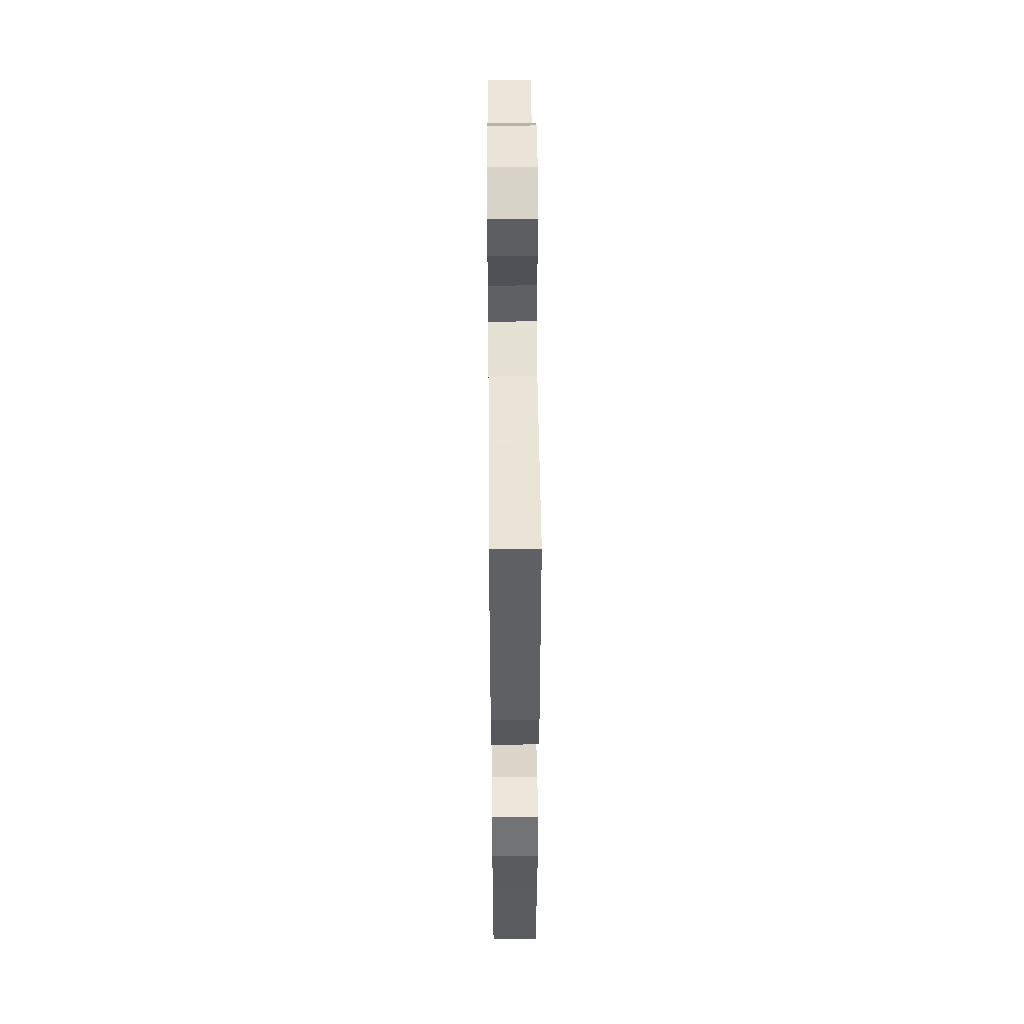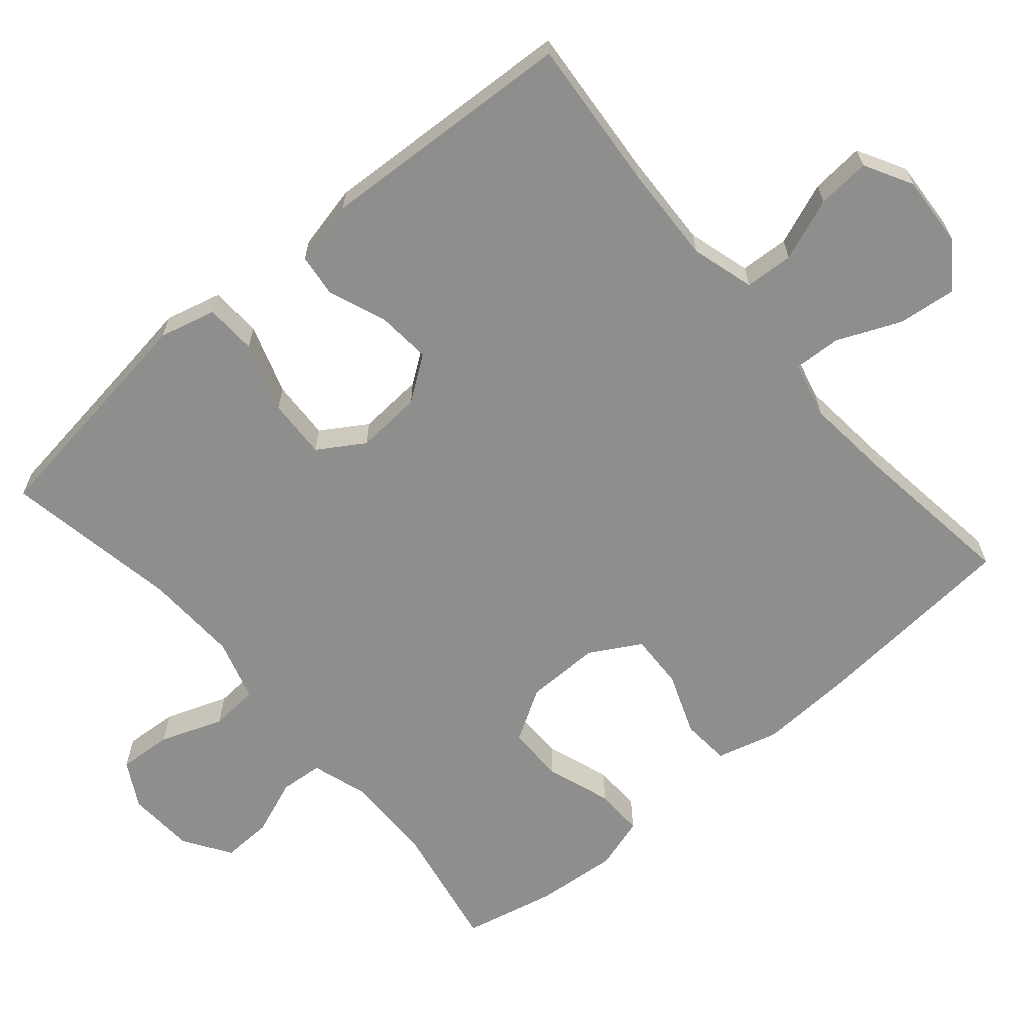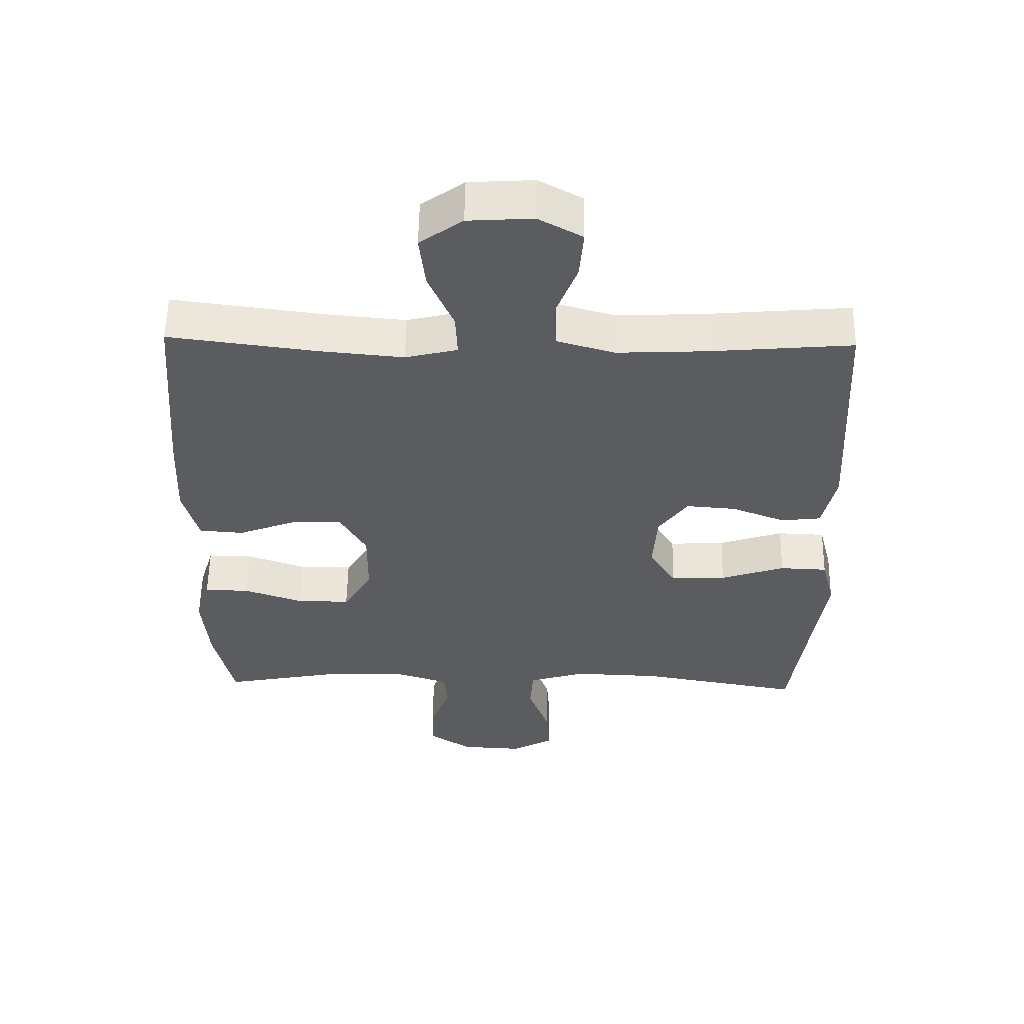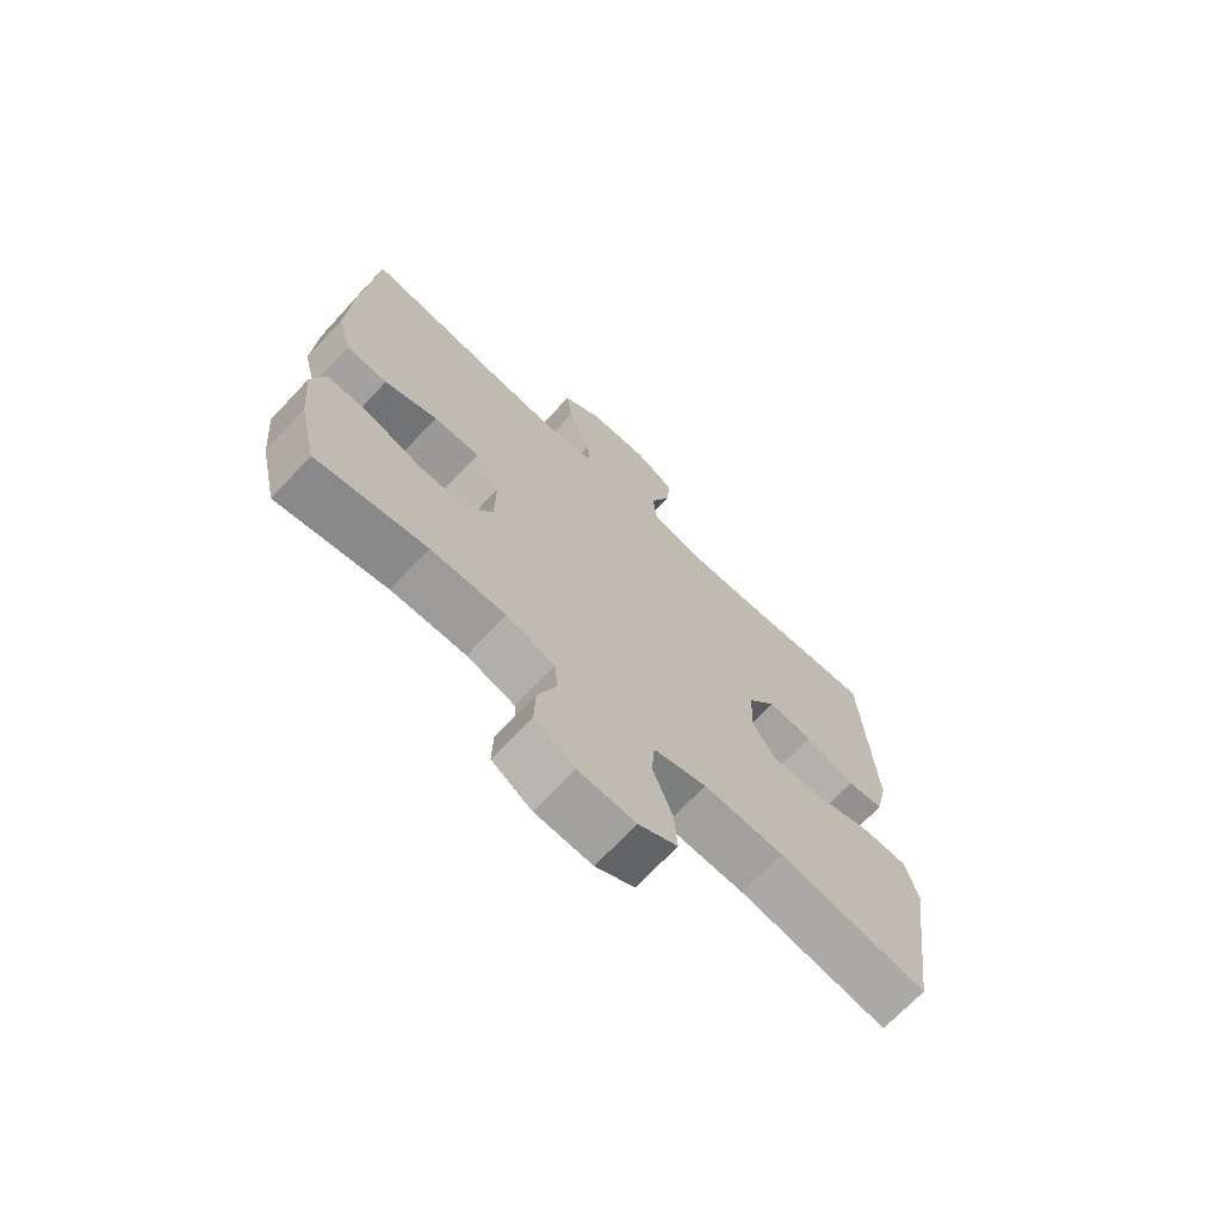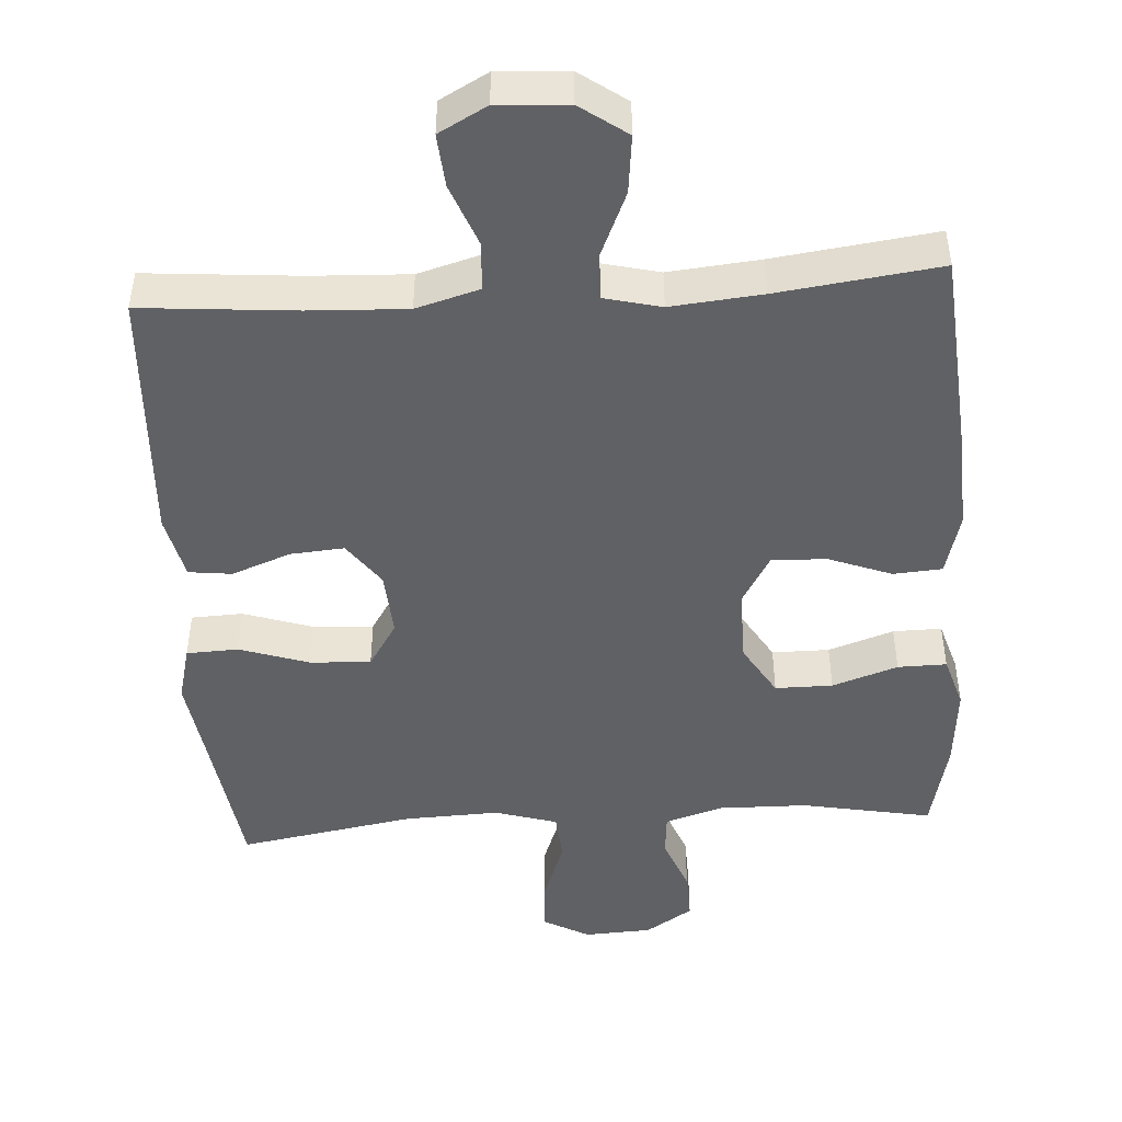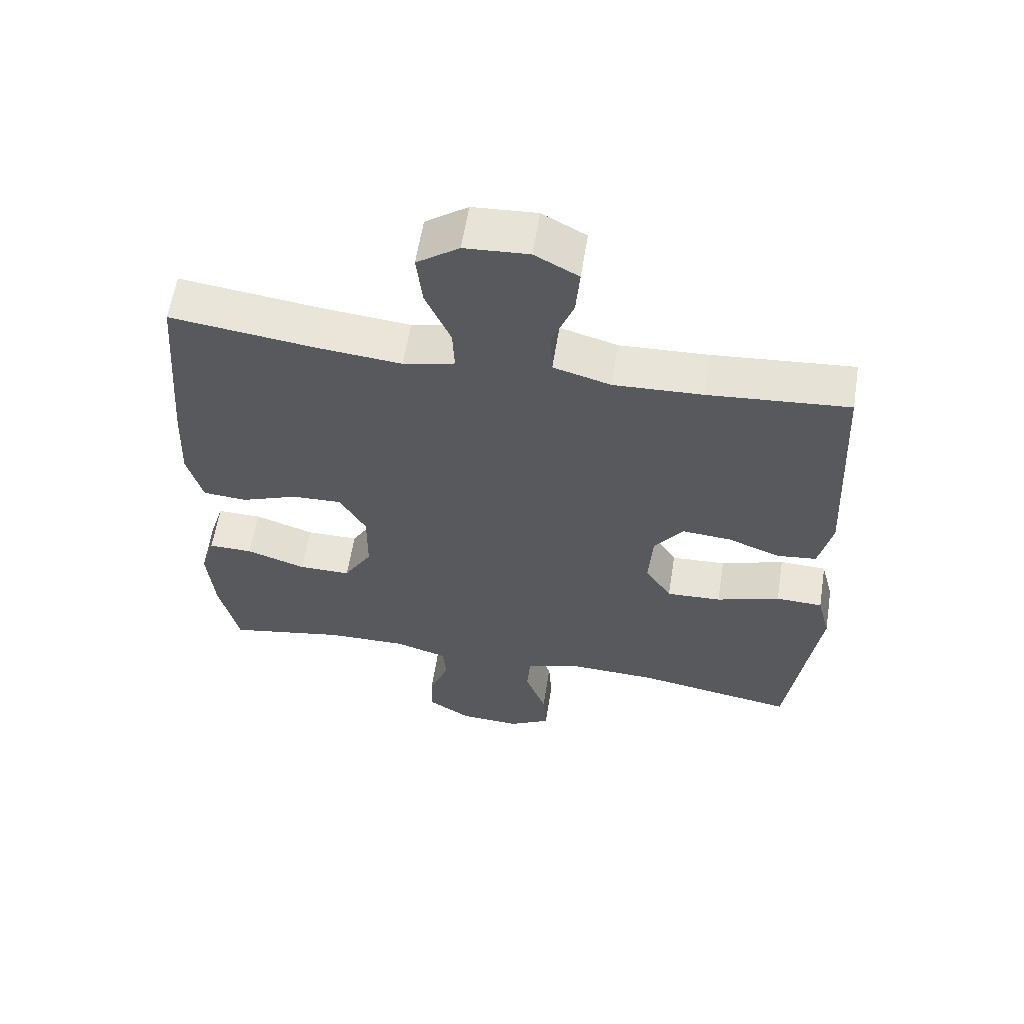
<metadata>
{"format":"obj","ext":"obj","renderer":"f3d","projection":"perspective","resolution":1024,"background":"white","views":[{"elev":48.6,"azim":-90.5,"up":"+Z"},{"elev":-64.8,"azim":-49.5,"up":"+Y"},{"elev":55.7,"azim":-179.1,"up":"+Z"},{"elev":-70.3,"azim":136.7,"up":"+Z"},{"elev":-46.8,"azim":3.7,"up":"+Y"},{"elev":59.9,"azim":-171.0,"up":"+Z"}]}
</metadata>
<code>
v 0.5 0.07 -0.5
v 0.321 0.07 -0.466
v 0.199 0.07 -0.464
v 0.12 0.07 -0.489
v 0.115 0.07 -0.548
v 0.145 0.07 -0.626
v 0.147 0.07 -0.695
v 0.082 0.07 -0.737
v -0.011 0.07 -0.742
v -0.074 0.07 -0.707
v -0.069 0.07 -0.633
v -0.037 0.07 -0.546
v -0.042 0.07 -0.479
v -0.128 0.07 -0.453
v -0.258 0.07 -0.458
v -0.5 0.07 -0.5
v -0.528 0.07 -0.295
v -0.545 0.07 -0.175
v -0.525 0.07 -0.097
v -0.454 0.07 -0.094
v -0.358 0.07 -0.126
v -0.275 0.07 -0.13
v -0.235 0.07 -0.067
v -0.241 0.07 0.024
v -0.285 0.07 0.085
v -0.359 0.07 0.079
v -0.44 0.07 0.048
v -0.499 0.07 0.055
v -0.519 0.07 0.144
v -0.5 0.07 0.5
v -0.288 0.07 0.482
v -0.154 0.07 0.476
v -0.067 0.07 0.501
v -0.063 0.07 0.568
v -0.096 0.07 0.654
v -0.102 0.07 0.727
v -0.036 0.07 0.763
v 0.061 0.07 0.757
v 0.125 0.07 0.711
v 0.116 0.07 0.631
v 0.078 0.07 0.543
v 0.075 0.07 0.478
v 0.153 0.07 0.459
v 0.278 0.07 0.471
v 0.5 0.07 0.5
v 0.523 0.07 0.214
v 0.529 0.07 0.082
v 0.506 0.07 -0.004
v 0.439 0.07 -0.009
v 0.353 0.07 0.024
v 0.277 0.07 0.027
v 0.237 0.07 -0.043
v 0.238 0.07 -0.146
v 0.281 0.07 -0.218
v 0.36 0.07 -0.218
v 0.45 0.07 -0.187
v 0.517 0.07 -0.186
v 0.539 0.07 -0.258
v 0.529 0.07 -0.372
v 0.5 0 -0.5
v 0.321 0 -0.466
v 0.199 0 -0.464
v 0.12 0 -0.489
v 0.115 0 -0.548
v 0.145 0 -0.626
v 0.147 0 -0.695
v 0.082 0 -0.737
v -0.011 0 -0.742
v -0.074 0 -0.707
v -0.069 0 -0.633
v -0.037 0 -0.546
v -0.042 0 -0.479
v -0.128 0 -0.453
v -0.258 0 -0.458
v -0.5 0 -0.5
v -0.528 0 -0.295
v -0.545 0 -0.175
v -0.525 0 -0.097
v -0.454 0 -0.094
v -0.358 0 -0.126
v -0.275 0 -0.13
v -0.235 0 -0.067
v -0.241 0 0.024
v -0.285 0 0.085
v -0.359 0 0.079
v -0.44 0 0.048
v -0.499 0 0.055
v -0.519 0 0.144
v -0.5 0 0.5
v -0.288 0 0.482
v -0.154 0 0.476
v -0.067 0 0.501
v -0.063 0 0.568
v -0.096 0 0.654
v -0.102 0 0.727
v -0.036 0 0.763
v 0.061 0 0.757
v 0.125 0 0.711
v 0.116 0 0.631
v 0.078 0 0.543
v 0.075 0 0.478
v 0.153 0 0.459
v 0.278 0 0.471
v 0.5 0 0.5
v 0.523 0 0.214
v 0.529 0 0.082
v 0.506 0 -0.004
v 0.439 0 -0.009
v 0.353 0 0.024
v 0.277 0 0.027
v 0.237 0 -0.043
v 0.238 0 -0.146
v 0.281 0 -0.218
v 0.36 0 -0.218
v 0.45 0 -0.187
v 0.517 0 -0.186
v 0.539 0 -0.258
v 0.529 0 -0.372
f 59 1 2
f 58 59 2
f 57 58 2
f 56 57 2
f 55 56 2
f 54 55 2 3
f 53 54 3 4
f 52 53 4
f 48 49 50
f 47 48 50
f 46 47 50
f 45 46 50
f 44 45 50
f 43 44 50 51
f 42 43 51 52
f 39 40 41
f 38 39 41
f 37 38 41
f 36 37 41
f 35 36 41
f 34 35 41
f 33 34 41 42
f 42 52 4
f 33 42 4
f 32 33 4
f 29 30 31
f 28 29 31
f 27 28 31
f 26 27 31
f 25 26 31 32
f 19 20 21
f 18 19 21
f 17 18 21
f 17 21 22
f 16 17 22
f 15 16 22
f 14 15 22 23
f 10 11 12
f 9 10 12
f 8 9 12
f 7 8 12
f 6 7 12
f 5 6 12
f 5 12 13
f 4 5 13
f 14 23 24
f 13 14 24
f 4 13 24
f 32 4 24
f 24 25 32
f 61 60 118
f 61 118 117
f 61 117 116
f 61 116 115
f 61 115 114
f 62 61 114 113
f 63 62 113 112
f 63 112 111
f 109 108 107
f 109 107 106
f 109 106 105
f 109 105 104
f 109 104 103
f 110 109 103 102
f 111 110 102 101
f 100 99 98
f 100 98 97
f 100 97 96
f 100 96 95
f 100 95 94
f 100 94 93
f 101 100 93 92
f 63 111 101
f 63 101 92
f 63 92 91
f 90 89 88
f 90 88 87
f 90 87 86
f 90 86 85
f 91 90 85 84
f 80 79 78
f 80 78 77
f 80 77 76
f 81 80 76
f 81 76 75
f 81 75 74
f 82 81 74 73
f 71 70 69
f 71 69 68
f 71 68 67
f 71 67 66
f 71 66 65
f 71 65 64
f 72 71 64
f 72 64 63
f 83 82 73
f 83 73 72
f 83 72 63
f 83 63 91
f 91 84 83
f 1 60 61 2
f 2 61 62 3
f 3 62 63 4
f 4 63 64 5
f 5 64 65 6
f 6 65 66 7
f 7 66 67 8
f 8 67 68 9
f 9 68 69 10
f 10 69 70 11
f 11 70 71 12
f 12 71 72 13
f 13 72 73 14
f 14 73 74 15
f 15 74 75 16
f 16 75 76 17
f 17 76 77 18
f 18 77 78 19
f 19 78 79 20
f 20 79 80 21
f 21 80 81 22
f 22 81 82 23
f 23 82 83 24
f 24 83 84 25
f 25 84 85 26
f 26 85 86 27
f 27 86 87 28
f 28 87 88 29
f 29 88 89 30
f 30 89 90 31
f 31 90 91 32
f 32 91 92 33
f 33 92 93 34
f 34 93 94 35
f 35 94 95 36
f 36 95 96 37
f 37 96 97 38
f 38 97 98 39
f 39 98 99 40
f 40 99 100 41
f 41 100 101 42
f 42 101 102 43
f 43 102 103 44
f 44 103 104 45
f 45 104 105 46
f 46 105 106 47
f 47 106 107 48
f 48 107 108 49
f 49 108 109 50
f 50 109 110 51
f 51 110 111 52
f 52 111 112 53
f 53 112 113 54
f 54 113 114 55
f 55 114 115 56
f 56 115 116 57
f 57 116 117 58
f 58 117 118 59
f 59 118 60 1

</code>
